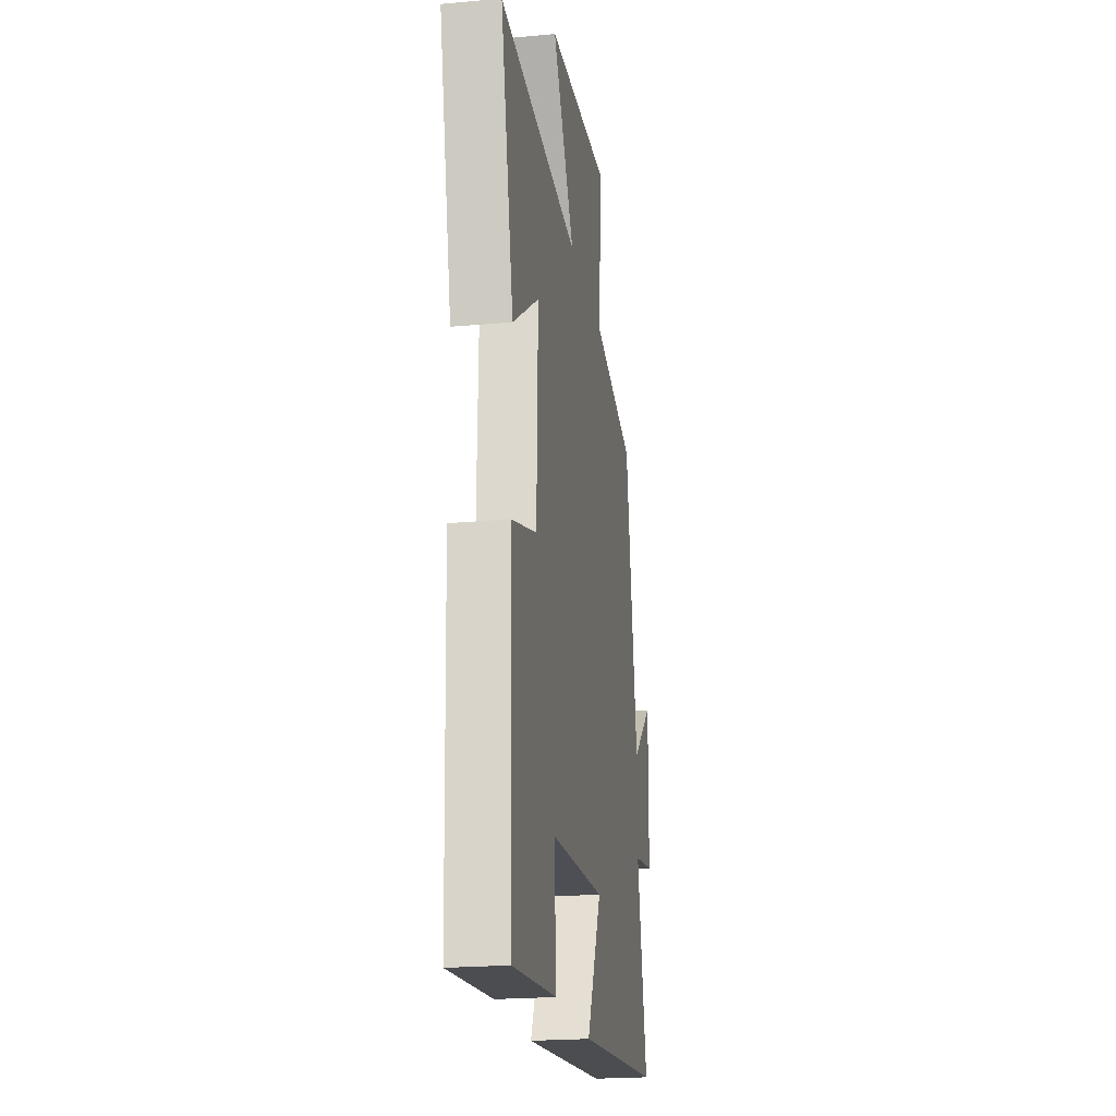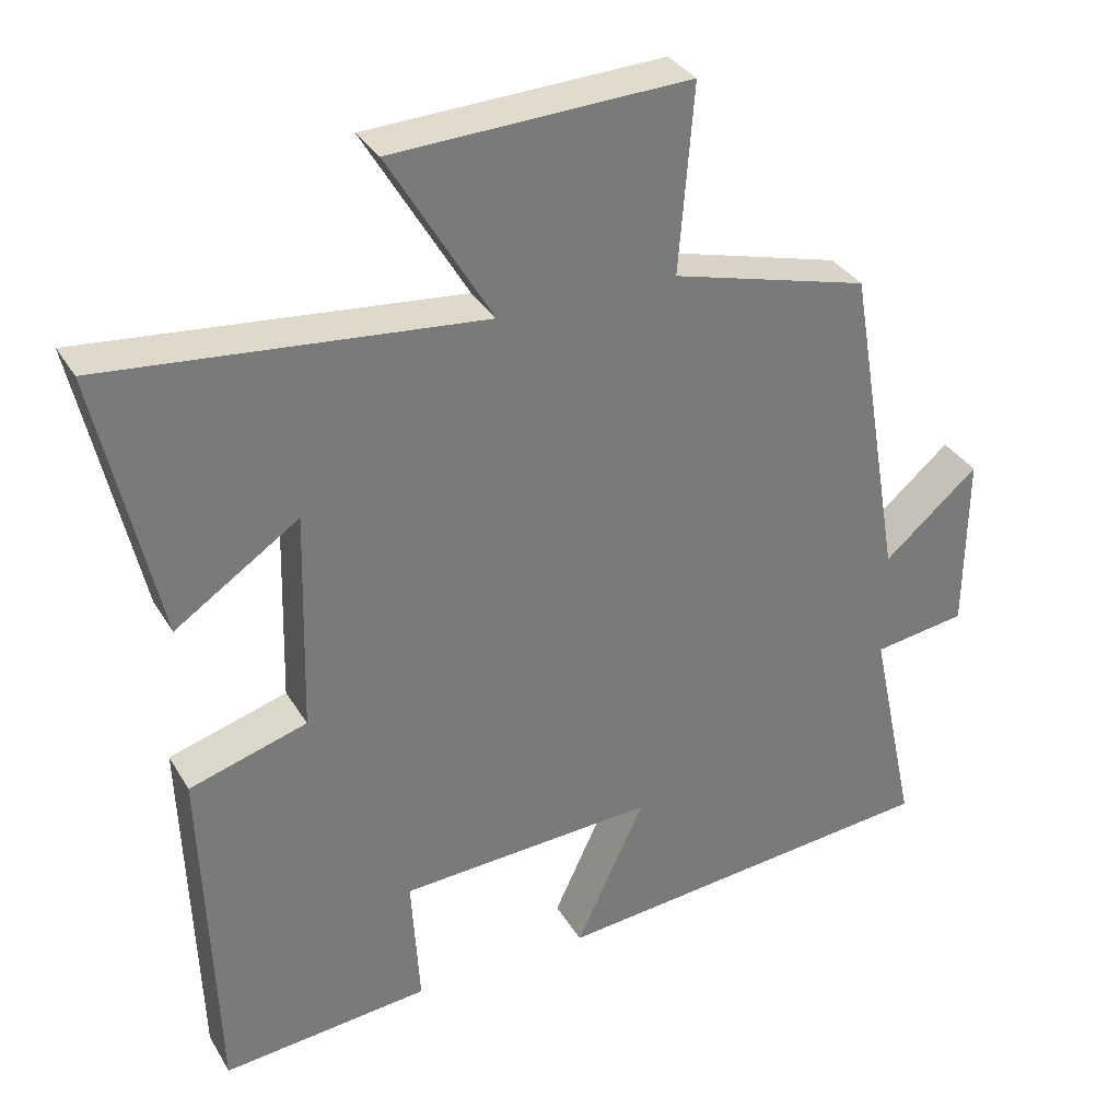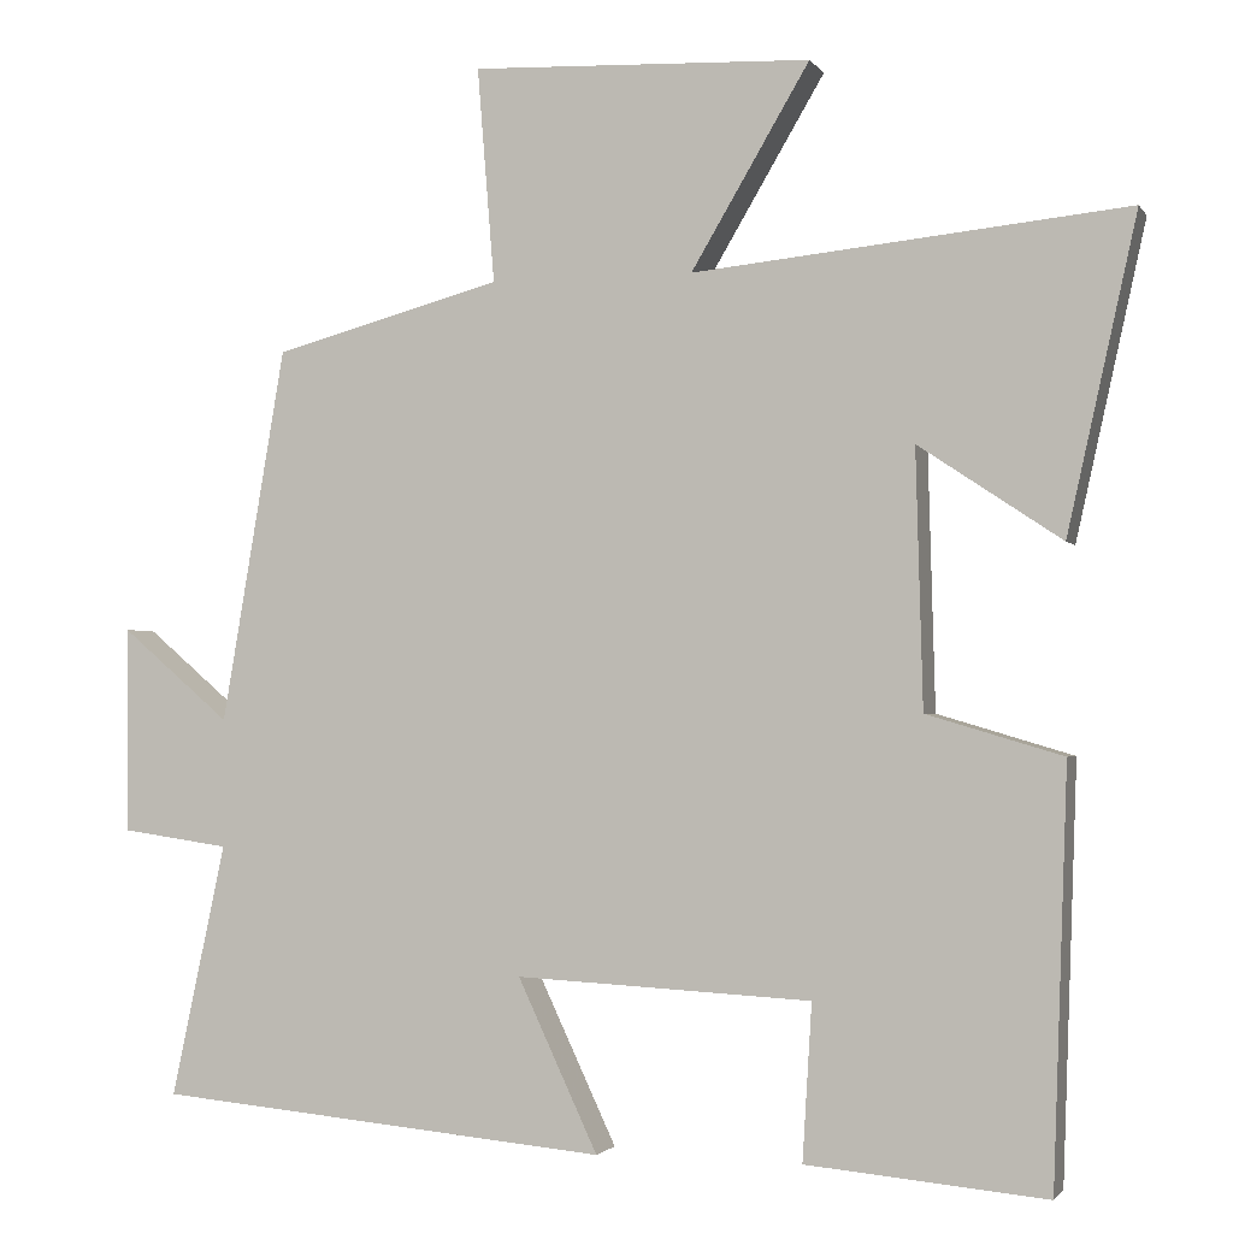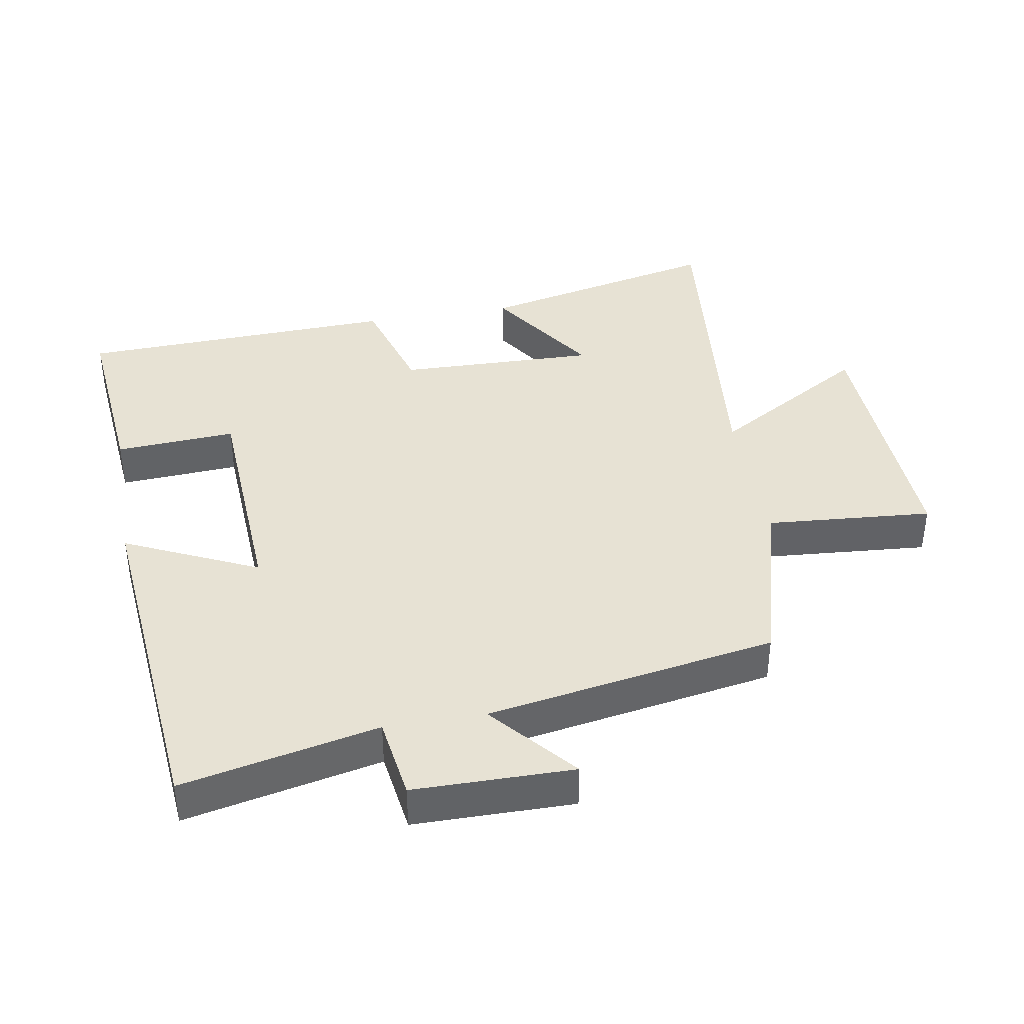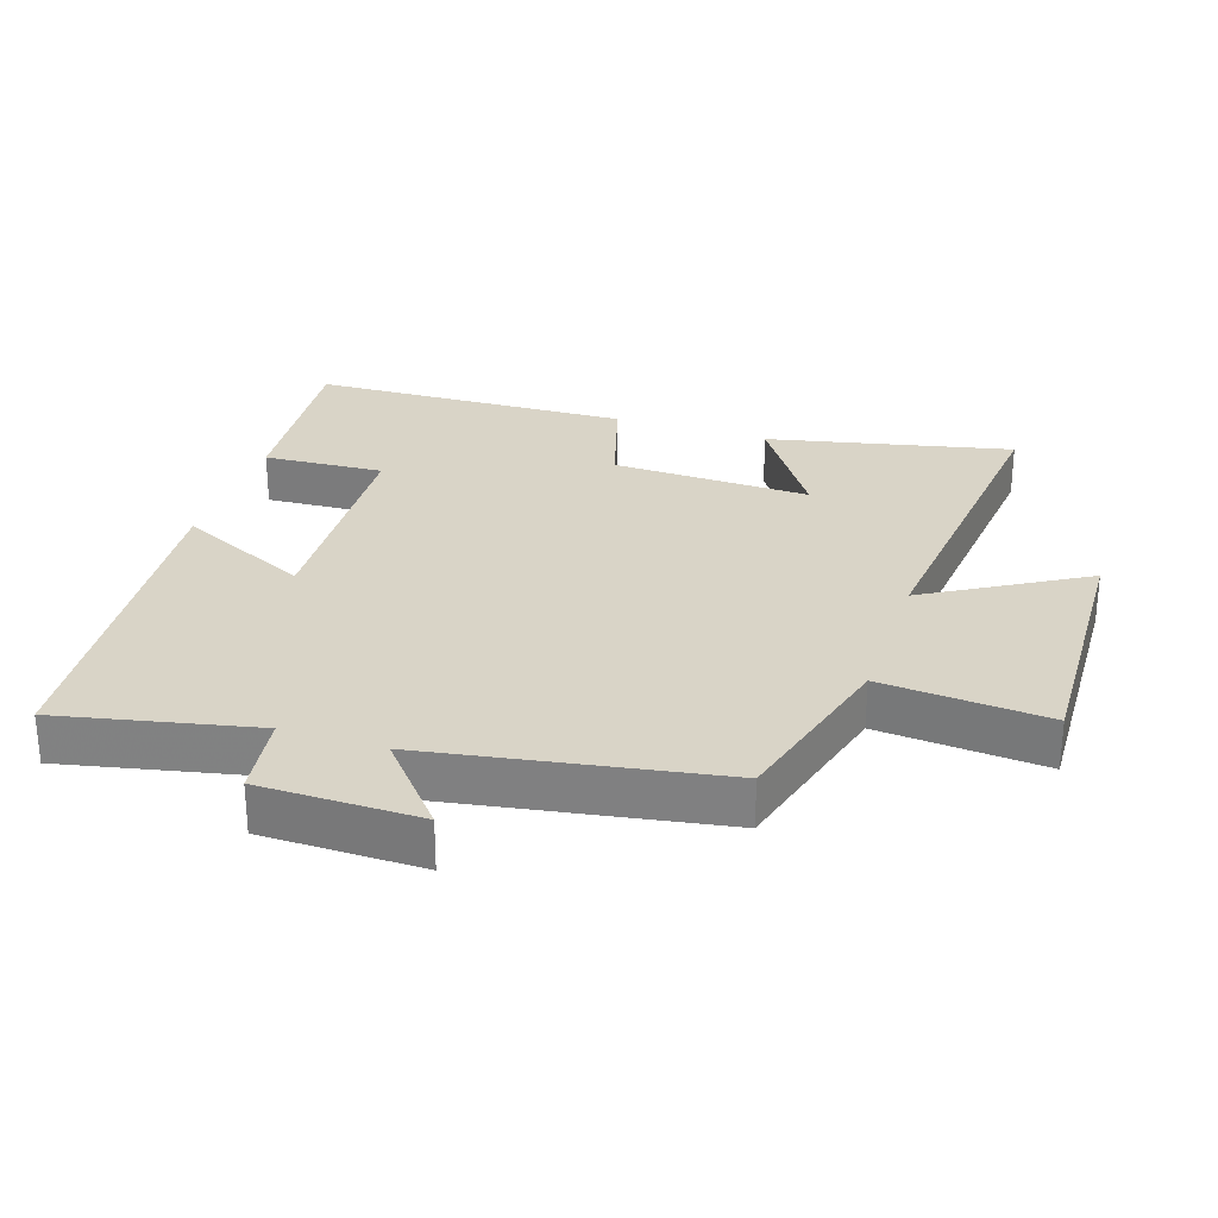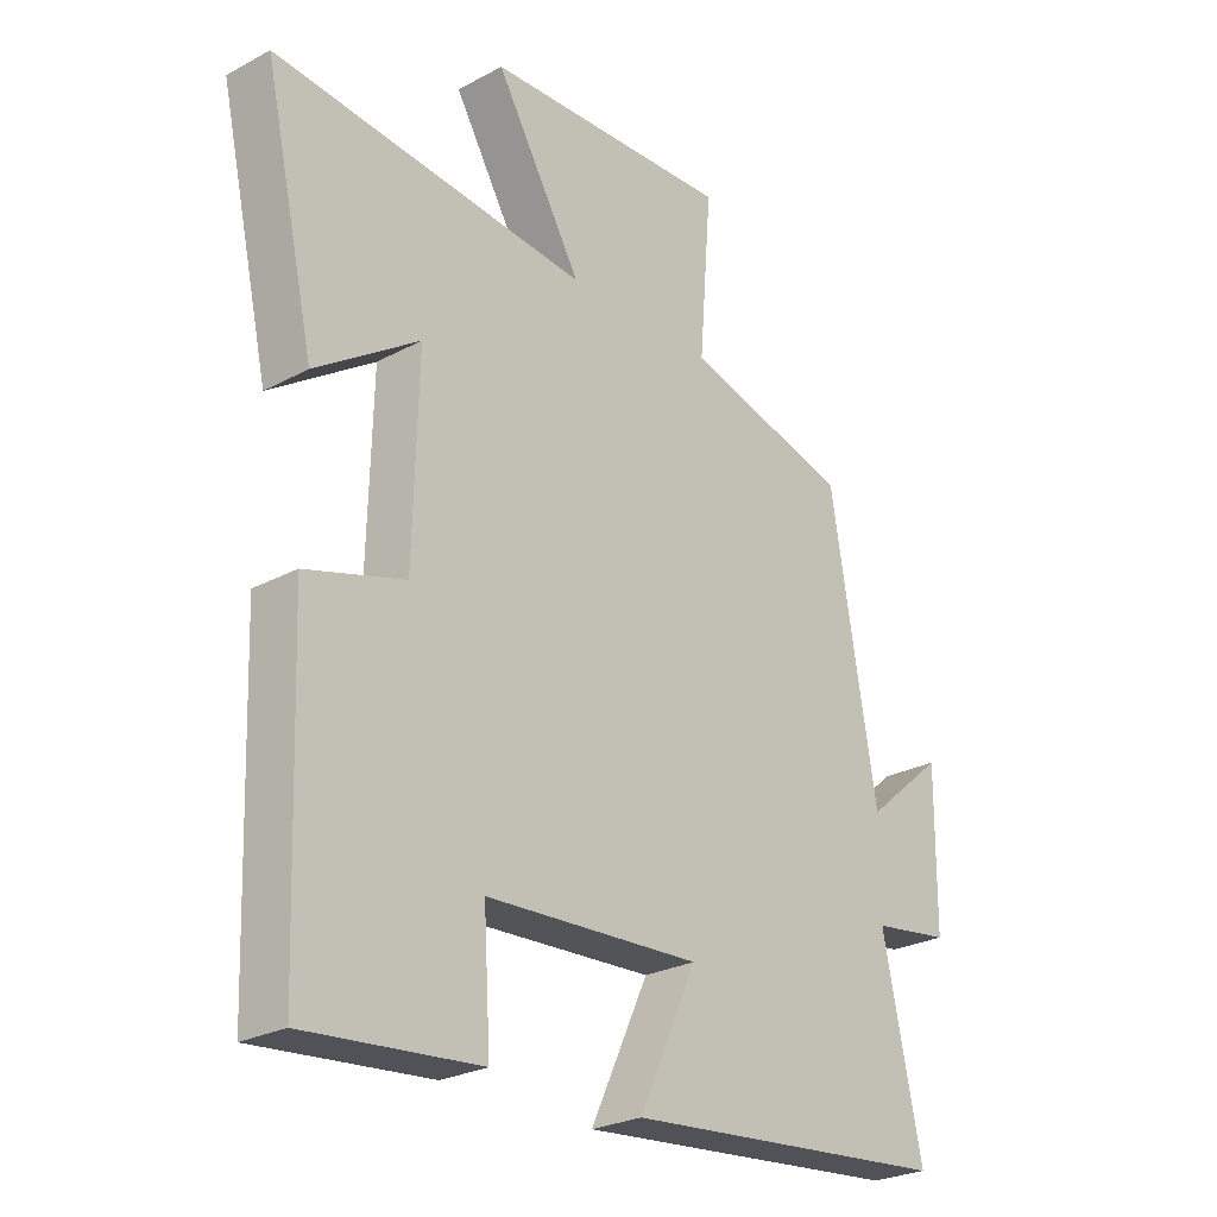
<metadata>
{"format":"obj","ext":"obj","renderer":"f3d","projection":"perspective","resolution":1024,"background":"white","views":[{"elev":-21.3,"azim":99.3,"up":"+Z"},{"elev":33.6,"azim":153.5,"up":"+Z"},{"elev":-2.0,"azim":17.3,"up":"+Z"},{"elev":39.7,"azim":-99.9,"up":"+Y"},{"elev":28.5,"azim":-71.7,"up":"+Y"},{"elev":-25.9,"azim":130.6,"up":"+Z"}]}
</metadata>
<code>
v -0.563 0.07 -0.451
v -0.5 0.07 -0.157
v -0.625 0.07 -0.139
v -0.627 0.07 0.101
v -0.5 0.07 -0.007
v -0.426 0.07 0.428
v -0.161 0.07 0.5
v -0.181 0.07 0.75
v 0.215 0.07 0.734
v 0.077 0.07 0.5
v 0.581 0.07 0.551
v 0.5 0.07 0.187
v 0.334 0.07 0.298
v 0.342 0.07 0
v 0.5 0.07 -0.047
v 0.483 0.07 -0.526
v 0.204 0.07 -0.5
v 0.215 0.07 -0.319
v -0.129 0.07 -0.301
v -0.036 0.07 -0.5
v -0.563 0 -0.451
v -0.5 0 -0.157
v -0.625 0 -0.139
v -0.627 0 0.101
v -0.5 0 -0.007
v -0.426 0 0.428
v -0.161 0 0.5
v -0.181 0 0.75
v 0.215 0 0.734
v 0.077 0 0.5
v 0.581 0 0.551
v 0.5 0 0.187
v 0.334 0 0.298
v 0.342 0 0
v 0.5 0 -0.047
v 0.483 0 -0.526
v 0.204 0 -0.5
v 0.215 0 -0.319
v -0.129 0 -0.301
v -0.036 0 -0.5
f 19 20 1 2
f 18 19 2
f 16 17 18
f 15 16 18
f 14 15 18
f 13 14 18 2
f 10 11 12 13
f 10 13 2 3
f 7 8 9 10
f 5 6 7 10
f 5 10 3
f 3 4 5
f 22 21 40 39
f 22 39 38
f 38 37 36
f 38 36 35
f 38 35 34
f 22 38 34 33
f 33 32 31 30
f 23 22 33 30
f 30 29 28 27
f 30 27 26 25
f 23 30 25
f 25 24 23
f 1 21 22 2
f 2 22 23 3
f 3 23 24 4
f 4 24 25 5
f 5 25 26 6
f 6 26 27 7
f 7 27 28 8
f 8 28 29 9
f 9 29 30 10
f 10 30 31 11
f 11 31 32 12
f 12 32 33 13
f 13 33 34 14
f 14 34 35 15
f 15 35 36 16
f 16 36 37 17
f 17 37 38 18
f 18 38 39 19
f 19 39 40 20
f 20 40 21 1

</code>
